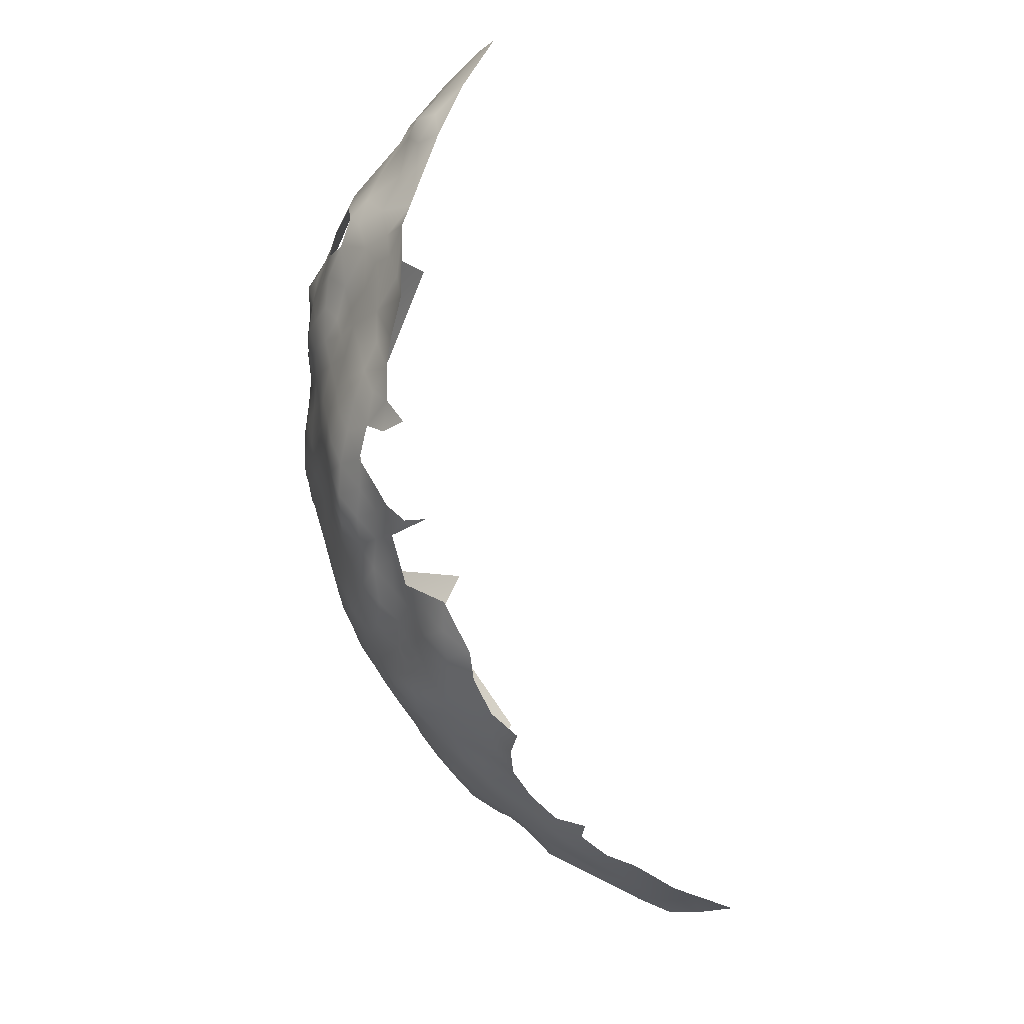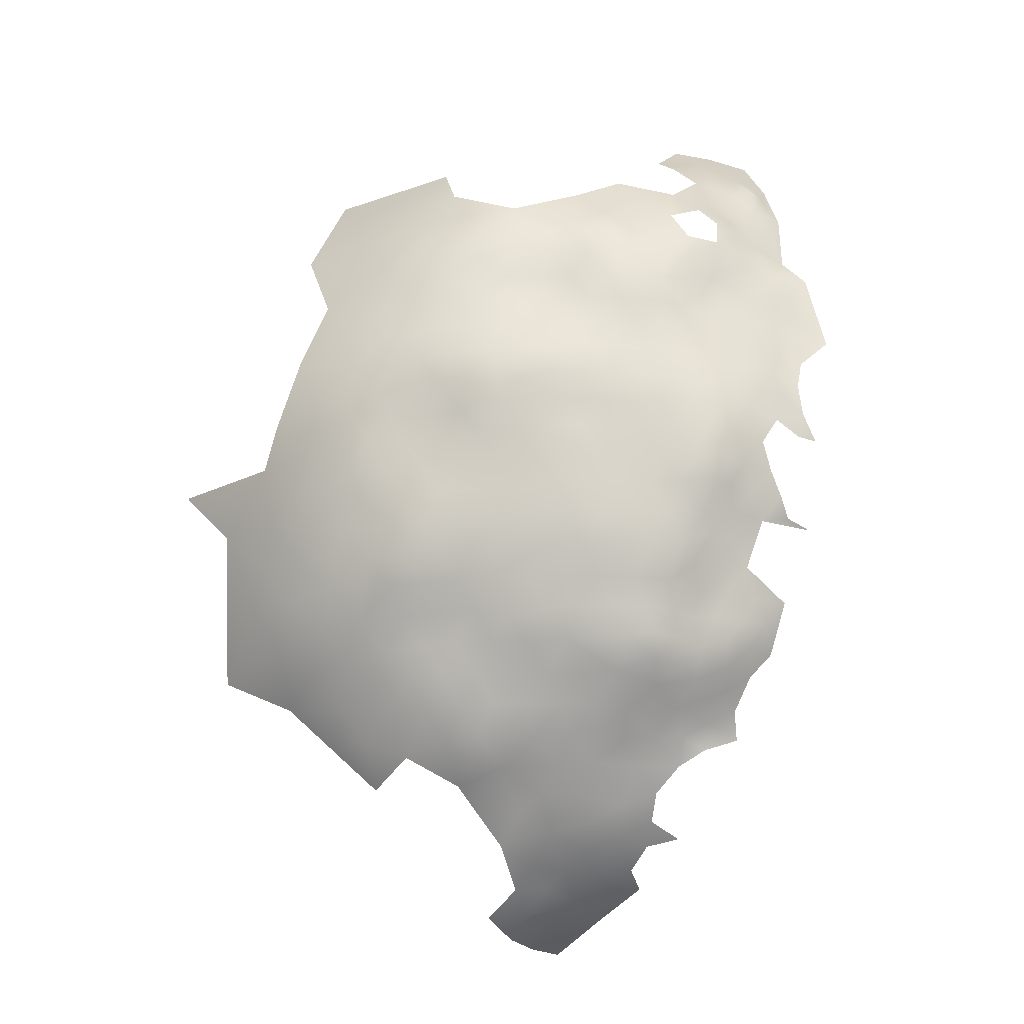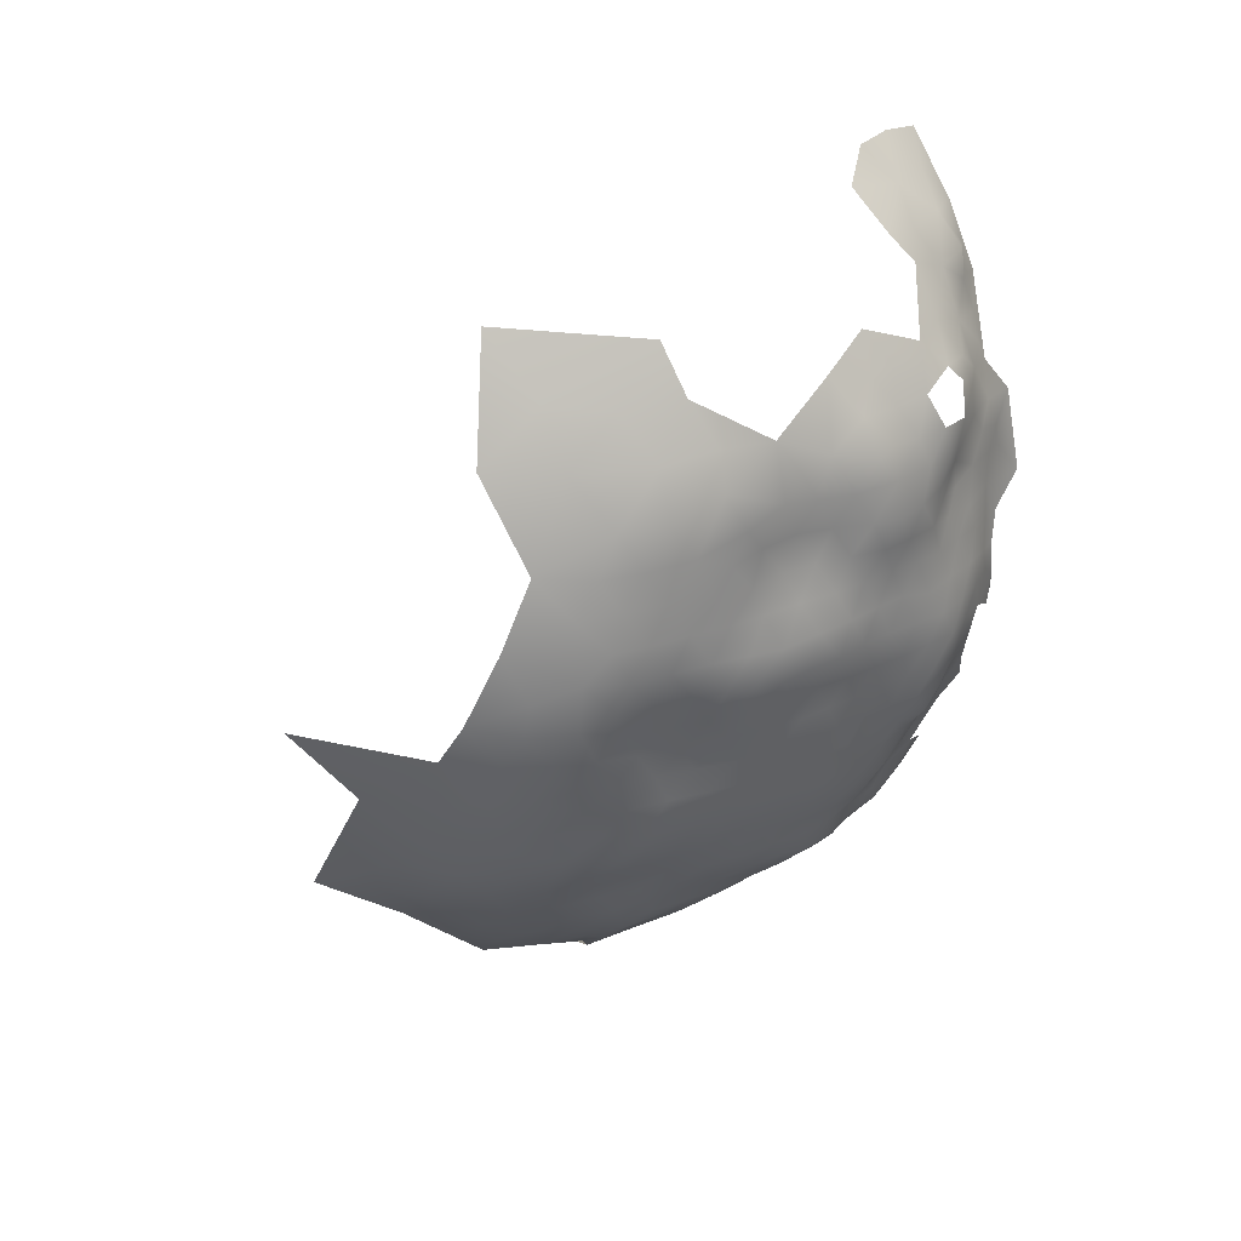
<metadata>
{"format":"obj","ext":"obj","renderer":"f3d","projection":"perspective","resolution":1024,"background":"white","views":[{"elev":-14.2,"azim":179.0,"up":"+Y"},{"elev":-28.5,"azim":96.4,"up":"+Y"},{"elev":26.7,"azim":61.8,"up":"+Y"}]}
</metadata>
<code>
v -285.6 1160 46.01
v -282.9 1181 40.16
v -284.7 1161 50.51
v -283.8 1165 48.77
v -282.9 1164 53.3
v -283.6 1160 55.02
v -284.9 1156 52.33
v -286.2 1156 47.88
v -284.5 1165 44.27
v -284.8 1165 39.73
v -283.9 1169 42.12
v -284.5 1169 37.37
v -283.6 1173 39.47
v -282.5 1173 44.05
v -286.1 1161 41.81
v -282.5 1169 51.25
v -283.5 1169 46.7
v -282 1173 48.67
v -281 1173 53.28
v -281.5 1169 55.87
v -286.2 1169 33.14
v -284.6 1173 34.82
v -285.9 1165 35.51
v -286.2 1161 37.6
v -284.4 1156 57.83
v -282 1164 57.57
v -283.1 1160 60.37
v -287.4 1157 43.64
v -281.7 1177 46.84
v -282.6 1177 42.24
v -283.9 1177 37.09
v -280.4 1173 58.28
v -279.3 1177 55.75
v -278.7 1177 60.63
v -279.8 1173 62.82
v -280.8 1169 60.26
v -281.2 1168 65.23
v -282.1 1164 62.88
v -282.6 1164 68.38
v -283.5 1160 66.56
v -283.8 1160 72.08
v -283.1 1164 74.31
v -284 1160 77.5
v -284.8 1156 75.2
v -284.8 1155 69.42
v -284.4 1156 64.01
v -286.6 1152 73.34
v -283.4 1164 79.8
v -285.1 1155 80.21
v -284.6 1160 82.7
v -283.8 1164 85.36
v -282.8 1168 82.64
v -282.3 1168 76.58
v -281.7 1172 79.12
v -281.8 1172 84.85
v -280.4 1176 81.35
v -280.7 1176 86.52
v -282.2 1174 90.89
v -282.9 1169 88.22
v -284.1 1178 96.55
v -284.7 1174 97.08
v -284.1 1169 93.18
v -287.1 1169 99.14
v -288.2 1175 103.5
v -291.1 1169 105.7
v -289.2 1164 100.7
v -286.3 1163 94.63
v -293.1 1161 104.7
v -284.5 1165 90.44
v -285.8 1160 88.66
v -286.6 1155 85.71
v -286.5 1151 62.72
v -286.6 1152 56.65
v -289 1147 64.23
v -288.8 1148 59.35
v -289.2 1147 54.38
v -290.8 1144 61.99
v -291.2 1144 57.11
v -291.6 1144 52.24
v -293.5 1140 54.79
v -293.4 1140 59.47
v -292.8 1144 47.77
v -290.1 1147 49.41
v -293.6 1140 49.94
v -287.1 1151 51.39
v -280.7 1172 73.9
v -279.7 1176 76.57
v -289.6 1158 97.69
v -286.9 1152 77.89
v -286.9 1151 82.78
v -289.1 1151 89.12
v -289.7 1148 85.1
v -289.3 1148 80.34
v -289 1148 75.19
v -292.6 1144 83.71
v -292.3 1144 78.38
v -295.2 1140 81.47
v -294.6 1140 76.09
v -293.9 1140 70.69
v -297.2 1136 78.22
v -297 1136 73.22
v -297.3 1136 68.32
v -299.8 1132 75.91
v -299.7 1132 71.02
v -300.7 1132 81.27
v -303.7 1128 78.6
v -302.8 1129 73.67
v -302.5 1129 69.12
v -299.9 1132 66
v -298.4 1136 83.87
v -300 1136 89.34
v -302.7 1132 87.53
v -300.3 1132 61.08
v -300.8 1132 56.42
v -297.5 1136 57.84
v -297.3 1136 62.85
v -303.6 1129 64.93
v -303.8 1129 59.78
v -297.3 1136 52.31
v -304.2 1135 94.8
v -298.6 1140 93.14
v -301.7 1140 98.99
v -309 1131 95.99
v -307 1130 91.25
v -306.6 1127 85.02
v -293.9 1139 65.14
v -305.6 1126 75.65
v -307.4 1125 70.69
v -291.4 1143 67.82
v -304.1 1129 55.64
v -302.5 1132 51.28
v -293.6 1145 90.25
v -292.7 1149 95.15
v -296.7 1144 96.93
v -296.2 1140 87.17
v -307.3 1126 62.75
v -308 1126 56.76
v -311.2 1122 65.29
v -313.8 1120 69.12
v -316.4 1118 64.22
v -315 1121 75.4
v -317.5 1117 71.91
v -309.8 1124 77.55
v -311.6 1122 60.05
v -315.6 1119 58.45
v -319.4 1116 59.94
v -318.9 1117 54.3
v -314.1 1121 53.34
v -317.7 1120 48.96
v -314 1123 47.97
v -296.3 1149 101.6
v -296.5 1155 105.7
v -300.8 1150 108.2
v -301.5 1144 104.3
v -312.6 1125 90.55
v -293 1154 99.84
v -290.3 1153 94.05
v -288.4 1148 69.61
v -291.9 1144 72.98
v -294.5 1140 46.08
v -294.6 1144 43.67
v -291.4 1147 44.05
v -306.8 1128 52.44
v -310.6 1126 50.12
v -307.2 1129 47.9
v -308.5 1129 43.47
v -304.5 1132 44.07
v -308.3 1131 39.34
v -311.3 1126 44.33
v -310.9 1128 40.31
v -311.7 1130 35.51
v -308.1 1133 35.58
v -305 1135 37.64
v -305.6 1137 33.02
v -305 1141 29.76
v -301.7 1140 32.72
v -302 1138 36.28
v -301.2 1144 30.17
v -298.9 1144 33.4
v -299.3 1141 35.94
v -301.6 1136 40.91
v -300.6 1135 46.68
v -285.8 1177 32.76
v -285.2 1181 35.35
v -287.1 1181 30.96
v -289.7 1181 26.95
v -288.8 1185 29.23
v -286.5 1185 33.59
v -288.3 1177 28.88
v -291.5 1185 25.73
v -293.6 1184 22.53
v -291.4 1190 26.08
v -287.7 1189 31.21
v -284.1 1185 38.07
v -285.7 1189 35.91
v -289.3 1194 30
v -291.6 1194 25.82
v -291.1 1198 27.45
v -287.2 1193 34.08
v -286.2 1197 35.15
v -285 1192 37.46
v -291 1177 25.46
v -293.2 1175 22.8
v -293.1 1180 23.24
v -283.1 1190 39.94
v -292.7 1171 23.76
v -295.6 1172 21.1
v -287.3 1173 30.98
v -283.5 1199 37.79
v -293.2 1197 23.75
v -282.4 1186 42.63
v -281.3 1190 44.72
v -281.3 1186 47.25
v -282 1182 44.94
v -292.8 1201 25.64
v -294.4 1194 22.54
v -295.1 1189 18.27
v -281.5 1168 70.62
v -279.9 1172 67.2
v -289.4 1201 30.21
v -291.9 1206 28.81
v -288.3 1205 31.7
v -289.4 1209 32.64
v -285.5 1203 34.46
v -290.8 1214 35.84
v -286.3 1210 36.96
v -287 1214 40.95
v -283.5 1203 38.79
v -286.9 1207 34.18
v -282.5 1203 43.44
v -294.5 1208 26.46
v -323.2 1114 62.89
v -322.1 1115 68.05
v -325.7 1112 70.58
v -329.8 1111 61.82
v -324.9 1114 57.7
v -326.3 1112 66.18
v -330.8 1110 69.2
v -331.6 1110 75.5
v -288.4 1151 46.7
v -309 1137 103.8
v -312.3 1143 114.8
v -280 1190 49.27
v -280 1194 47.03
v -279.4 1194 51.67
v -280 1190 54.43
v -280.5 1186 51.88
v -279.6 1186 56.7
v -280 1190 59.51
v -279.3 1186 61.96
v -279.7 1190 64.38
v -279 1186 67.2
v -278.3 1181 64.74
v -278.8 1181 59.29
v -278.5 1190 69.43
v -278.8 1185 72.27
v -278.3 1189 74.51
v -278.8 1185 77.74
v -278.5 1181 74.79
v -278.3 1181 69.55
v -279.1 1190 80.51
v -278.7 1195 76.91
v -280.4 1190 86.1
v -279.3 1185 83.04
v -279.1 1181 80.02
v -279.7 1181 54.03
v -278.6 1193 72.08
v -280.3 1185 87.36
v -281.9 1189 91.31
v -280.1 1195 57.21
v -280.1 1195 62.4
v -278.7 1177 72.31
v -280.9 1182 49.39
v -278.5 1177 68.22
v -279.3 1173 70.58
v -281.4 1194 42.99
v -280 1180 84.94
v -281.4 1181 90.82
v -296.8 1147 35.55
v -298.6 1147 31.46
v -295.9 1151 32.6
v -293.7 1155 34.25
v -293.9 1151 36.84
v -291.4 1158 34.14
v -291 1154 37.46
v -293.9 1158 29.98
v -295.7 1159 26.09
v -298.8 1158 22.96
v -293.2 1161 26.96
v -291.5 1161 31.17
v -291.4 1165 28.24
v -289.1 1165 32.08
v -288.6 1161 34.52
v -288.9 1158 38.31
v -289.1 1168 29.24
v -297.4 1144 37.55
v -294.7 1147 39.52
v -298.8 1140 39.87
v -296.5 1140 43.27
v -285.6 1185 99.68
v -290.2 1173 26.89
v -301.4 1147 27.27
v -289.1 1153 41.67
v -280.5 1177 51.42
v -279.5 1199 54.39
v -321.5 1117 49.97
v -325.2 1115 52.67
v -329.8 1112 56.04
v -329.4 1113 51.7
v -321.7 1118 45.17
v -288.1 1157 91.91
v -279.7 1199 59.67
v -335.6 1110 58.37
v -280.6 1204 57.37
v -279.9 1203 62.04
v -280 1208 65.72
v -278.7 1200 64.88
v -279.4 1200 80.16
v -281.7 1207 80.3
v -281.4 1200 86.11
v -281.6 1194 88.65
v -279.8 1195 83.16
v -285 1194 95.65
v -299 1162 113
v -302.7 1172 120.9
v -296.4 1143 40.71
v -298.8 1137 42.92
v -297 1137 46.77
v -279 1195 67.74
v -278 1198 70.47
v -291.8 1150 40.54
v -282.1 1199 41.77
v -280.5 1199 47.53
v -283.1 1195 39.32
v -295.1 1201 20.8
v -296.1 1205 24.14
v -279 1203 72.97
v -296.9 1212 25.84
v -300 1216 24.1
v -299.5 1221 26.51
v -297 1216 27.71
v -294.3 1212 29.99
v -303.6 1225 25.95
v -303.9 1230 30.34
v -308.2 1234 28.9
v -305.7 1235 34.8
v -302.9 1234 40.35
v -300.4 1229 36.08
v -299.8 1225 30.28
v -300 1230 43.39
v -295.1 1225 40.74
v -294.1 1221 37.27
v -297.3 1224 35.55
v -295.4 1219 32.2
v -296.7 1221 28.29
v -281.2 1203 47.82
v -283.2 1207 46.37
v -284.2 1208 41.35
v -285.6 1212 45.84
v -284.4 1212 49.86
v -287.1 1217 49.59
v -335.1 1109 66.17
v -340.6 1107 69.55
v -345.1 1108 65.95
v -339.2 1109 64.05
v -336 1108 72.41
v -295.5 1137 55.76
v -278.6 1176 64.85
v -285.7 1213 83.9
v -283.6 1214 75.68
v -286.9 1220 77.62
v -289.6 1214 91.81
v -296.2 1222 96.01
v -285.6 1206 90.49
v -290 1207 99.95
v -279.5 1203 51.18
v -282.1 1207 51.97
v -284.2 1213 56.07
v -280.8 1208 72.91
f 327 298 299
f 293 290 292
f 284 290 293
f 326 161 299
f 179 180 176
f 178 179 176
f 189 202 186
f 298 326 299
f 206 207 203
f 284 294 285
f 291 292 290
f 195 201 205
f 183 208 189
f 90 89 49
f 195 205 194
f 12 10 23
f 183 31 22
f 161 160 299
f 296 297 326
f 296 279 297
f 177 176 180
f 23 24 293
f 213 212 243
f 170 166 169
f 178 176 175
f 1 28 15
f 1 8 28
f 203 204 202
f 213 211 212
f 26 6 5
f 22 208 183
f 295 292 291
f 214 211 213
f 283 281 282
f 284 286 290
f 18 16 17
f 18 19 16
f 211 194 205
f 199 201 195
f 185 189 186
f 82 160 161
f 82 84 160
f 81 80 78
f 34 35 32
f 244 212 276
f 244 243 212
f 79 84 82
f 332 334 209
f 282 284 285
f 24 23 10
f 83 79 82
f 13 22 31
f 296 180 179
f 9 17 4
f 9 11 17
f 328 299 160
f 328 327 299
f 219 35 368
f 173 174 177
f 159 99 129
f 20 16 19
f 10 9 15
f 312 270 305
f 21 12 23
f 185 183 189
f 273 214 213
f 9 1 15
f 273 266 304
f 11 13 14
f 12 21 22
f 12 22 13
f 275 274 272
f 289 291 290
f 24 10 15
f 168 166 170
f 75 77 78
f 81 78 77
f 34 368 35
f 188 187 193
f 4 17 16
f 4 16 5
f 274 253 260
f 20 32 36
f 332 276 334
f 294 284 293
f 294 293 24
f 283 282 285
f 243 244 245
f 247 213 243
f 289 286 287
f 289 290 286
f 246 248 247
f 250 249 251
f 75 74 77
f 192 197 196
f 267 257 255
f 3 4 5
f 3 5 6
f 296 326 298
f 296 298 180
f 279 280 281
f 104 102 101
f 269 263 321
f 339 341 338
f 187 185 186
f 116 109 113
f 174 176 177
f 174 175 176
f 184 183 185
f 184 31 183
f 181 173 177
f 11 12 13
f 11 9 10
f 11 10 12
f 279 296 179
f 279 179 280
f 40 45 46
f 201 199 200
f 247 248 266
f 76 79 83
f 27 6 26
f 76 75 78
f 76 78 79
f 181 298 327
f 282 286 284
f 273 247 266
f 273 213 247
f 376 333 356
f 80 79 78
f 279 283 297
f 279 281 283
f 188 195 194
f 280 179 178
f 280 178 302
f 292 23 293
f 27 25 6
f 42 53 48
f 42 48 43
f 173 168 172
f 198 196 197
f 37 35 219
f 223 229 222
f 223 222 221
f 36 32 35
f 335 215 210
f 301 189 208
f 301 202 189
f 33 34 32
f 357 230 358
f 357 356 230
f 283 331 297
f 21 208 22
f 246 270 249
f 37 219 218
f 62 59 58
f 36 35 37
f 199 193 196
f 33 304 266
f 304 33 19
f 115 113 114
f 115 116 113
f 368 253 274
f 117 136 118
f 342 338 341
f 150 148 149
f 165 163 164
f 272 274 260
f 168 171 172
f 168 170 171
f 40 41 45
f 90 93 89
f 255 329 267
f 102 104 109
f 190 187 186
f 140 146 145
f 358 230 228
f 14 17 11
f 14 18 17
f 72 74 75
f 72 75 73
f 106 127 107
f 264 268 277
f 264 277 265
f 188 185 187
f 188 184 185
f 265 258 264
f 20 26 5
f 20 5 16
f 80 84 79
f 212 211 205
f 89 44 49
f 89 47 44
f 109 104 108
f 43 44 41
f 43 41 42
f 3 7 8
f 3 8 1
f 271 270 312
f 30 14 13
f 221 222 220
f 48 52 51
f 200 209 334
f 200 334 201
f 258 256 257
f 130 131 114
f 215 220 198
f 312 315 317
f 312 314 315
f 36 26 20
f 14 29 18
f 14 30 29
f 209 224 228
f 273 304 29
f 341 340 355
f 341 339 340
f 229 224 222
f 195 188 193
f 195 193 199
f 351 352 353
f 214 273 29
f 258 259 256
f 118 137 130
f 118 136 137
f 103 104 101
f 103 101 100
f 271 312 317
f 85 83 240
f 85 76 83
f 249 250 248
f 249 248 246
f 7 3 6
f 117 109 108
f 277 268 278
f 214 30 2
f 214 29 30
f 246 243 245
f 246 247 243
f 205 201 334
f 252 260 253
f 87 56 54
f 158 47 94
f 57 277 278
f 360 359 361
f 107 108 104
f 107 104 103
f 21 23 292
f 21 292 295
f 271 251 249
f 271 249 270
f 4 3 1
f 4 1 9
f 255 256 252
f 255 257 256
f 94 47 89
f 94 89 93
f 92 93 90
f 43 49 44
f 43 50 49
f 38 27 26
f 265 259 258
f 254 248 250
f 97 96 95
f 97 98 96
f 86 54 53
f 86 87 54
f 163 130 137
f 38 36 37
f 38 26 36
f 59 52 55
f 197 216 210
f 37 39 38
f 37 218 39
f 98 100 101
f 76 73 75
f 44 47 45
f 44 45 41
f 341 355 354
f 167 165 166
f 172 174 173
f 85 73 76
f 162 82 161
f 162 83 82
f 215 335 336
f 50 43 48
f 50 48 51
f 32 20 19
f 32 19 33
f 198 210 215
f 198 197 210
f 184 188 194
f 136 144 137
f 118 130 114
f 118 114 113
f 25 7 6
f 226 229 223
f 87 272 259
f 71 90 49
f 71 49 50
f 332 228 230
f 332 209 228
f 276 205 334
f 276 212 205
f 219 274 275
f 219 368 274
f 135 110 97
f 237 233 234
f 69 59 62
f 147 149 148
f 147 306 149
f 182 327 328
f 99 126 129
f 115 119 367
f 169 164 150
f 259 272 260
f 58 59 55
f 58 55 57
f 305 314 312
f 86 275 272
f 86 272 87
f 116 102 109
f 116 126 102
f 159 158 94
f 105 103 100
f 261 262 322
f 95 93 92
f 95 96 93
f 54 56 55
f 54 55 52
f 107 127 128
f 270 245 305
f 270 246 245
f 254 266 248
f 159 96 98
f 98 101 99
f 98 99 159
f 192 196 193
f 30 31 2
f 30 13 31
f 261 264 258
f 2 31 184
f 39 41 40
f 110 105 100
f 128 108 107
f 330 267 329
f 162 240 83
f 344 349 343
f 99 101 102
f 99 102 126
f 111 110 135
f 162 297 331
f 310 149 306
f 297 161 326
f 297 162 161
f 256 259 260
f 256 260 252
f 145 147 148
f 263 261 322
f 295 301 208
f 295 208 21
f 91 311 157
f 275 86 218
f 275 218 219
f 294 24 15
f 367 80 81
f 251 252 250
f 251 255 252
f 328 160 84
f 158 159 129
f 70 51 69
f 106 103 105
f 106 107 103
f 53 42 218
f 53 218 86
f 186 202 204
f 298 177 180
f 298 181 177
f 250 253 254
f 250 252 253
f 56 57 55
f 38 39 40
f 94 96 159
f 94 93 96
f 192 187 190
f 192 193 187
f 119 328 84
f 138 144 136
f 321 263 322
f 294 15 28
f 313 308 235
f 97 100 98
f 97 110 100
f 230 333 332
f 230 356 333
f 342 231 338
f 59 51 52
f 59 69 51
f 220 222 224
f 304 18 29
f 304 19 18
f 308 309 307
f 308 307 236
f 70 71 50
f 70 50 51
f 251 271 329
f 251 329 255
f 2 184 194
f 321 322 320
f 301 206 203
f 301 203 202
f 62 67 69
f 135 121 111
f 226 225 227
f 119 80 367
f 119 84 80
f 34 254 253
f 34 253 368
f 181 327 182
f 181 182 167
f 232 233 237
f 157 311 88
f 378 377 360
f 167 166 168
f 42 41 39
f 42 39 218
f 225 226 223
f 119 182 328
f 119 131 182
f 348 353 349
f 200 224 209
f 163 131 130
f 146 147 145
f 87 265 56
f 87 259 265
f 235 308 236
f 318 322 262
f 318 320 322
f 333 245 244
f 138 139 140
f 237 234 238
f 263 264 261
f 263 268 264
f 254 34 33
f 254 33 266
f 56 265 277
f 56 277 57
f 162 331 303
f 162 303 240
f 53 52 48
f 53 54 52
f 359 360 357
f 117 118 113
f 117 113 109
f 240 303 28
f 240 28 8
f 119 115 114
f 119 114 131
f 2 211 214
f 2 194 211
f 169 166 165
f 169 165 164
f 165 131 163
f 342 221 231
f 67 70 69
f 294 303 285
f 294 28 303
f 135 97 95
f 269 268 263
f 129 74 158
f 129 77 74
f 115 367 81
f 132 133 134
f 353 352 354
f 336 231 221
f 342 223 221
f 126 77 129
f 126 81 77
f 124 125 112
f 58 57 278
f 27 38 40
f 365 362 363
f 365 363 364
f 317 329 271
f 317 330 329
f 261 258 257
f 215 221 220
f 215 336 221
f 91 90 71
f 91 92 90
f 139 141 142
f 331 285 303
f 331 283 285
f 377 357 360
f 112 110 111
f 112 105 110
f 192 216 197
f 190 204 191
f 190 186 204
f 132 135 95
f 227 358 226
f 311 70 67
f 63 62 61
f 349 340 343
f 196 200 199
f 132 121 135
f 132 134 121
f 336 338 231
f 333 244 276
f 333 276 332
f 85 240 8
f 85 8 7
f 152 151 156
f 346 344 345
f 88 311 67
f 88 67 66
f 311 71 70
f 311 91 71
f 157 156 133
f 157 88 156
f 262 257 267
f 262 261 257
f 305 245 333
f 305 333 376
f 116 115 81
f 116 81 126
f 151 133 156
f 151 134 133
f 366 238 239
f 64 63 61
f 281 286 282
f 143 128 127
f 27 40 46
f 366 363 362
f 366 362 238
f 376 314 305
f 376 377 314
f 359 358 227
f 359 357 358
f 117 108 128
f 342 341 354
f 146 232 236
f 61 62 58
f 377 356 357
f 377 376 356
f 323 269 321
f 348 349 344
f 140 145 144
f 140 144 138
f 349 355 340
f 167 173 181
f 167 168 173
f 335 210 216
f 123 124 120
f 350 348 347
f 63 66 67
f 63 67 62
f 65 63 64
f 164 148 150
f 133 91 157
f 132 95 92
f 348 346 347
f 348 344 346
f 73 7 25
f 73 85 7
f 72 73 25
f 25 27 46
f 25 46 72
f 120 121 122
f 120 111 121
f 167 182 131
f 167 131 165
f 235 232 237
f 235 236 232
f 134 122 121
f 192 190 191
f 196 198 220
f 302 178 175
f 65 66 63
f 65 68 66
f 378 360 361
f 239 238 234
f 232 146 140
f 147 307 306
f 319 379 370
f 220 224 200
f 220 200 196
f 225 354 352
f 313 362 365
f 313 235 362
f 225 223 342
f 225 342 354
f 351 353 348
f 351 348 350
f 120 124 112
f 120 112 111
f 143 127 106
f 142 140 139
f 144 145 148
f 235 237 238
f 235 238 362
f 153 154 151
f 153 151 152
f 281 280 302
f 137 164 163
f 262 267 330
f 60 61 58
f 60 58 278
f 125 124 155
f 288 287 286
f 123 155 124
f 316 317 315
f 349 353 354
f 349 354 355
f 319 318 337
f 319 337 379
f 72 158 74
f 72 46 45
f 136 117 128
f 136 128 138
f 369 319 370
f 64 61 60
f 158 45 47
f 158 72 45
f 316 379 337
f 140 233 232
f 140 142 233
f 125 143 106
f 236 307 147
f 236 147 146
f 125 105 112
f 125 106 105
f 337 262 330
f 337 318 262
f 154 122 134
f 154 134 151
f 227 361 359
f 132 91 133
f 132 92 91
f 217 216 192
f 217 192 191
f 142 234 233
f 319 320 318
f 316 315 314
f 369 370 371
f 313 309 308
f 269 278 268
f 339 343 340
f 68 88 66
f 139 138 128
f 378 314 377
f 375 374 372
f 337 330 317
f 337 317 316
f 241 120 122
f 241 123 120
f 141 128 143
f 141 139 128
f 345 344 343
f 68 152 156
f 68 156 88
f 324 152 68
f 300 269 323
f 372 374 369
f 227 225 352
f 64 60 300
f 154 241 122
f 300 60 278
f 300 278 269
f 374 319 369
f 374 320 319
f 316 314 378
f 339 338 336
f 323 321 320
f 370 379 316
f 335 216 217
f 364 313 365
f 374 323 320
f 324 68 65
f 153 152 324
f 375 323 374
f 242 241 154
f 242 154 153
f 373 375 372
f 372 369 371
f 241 155 123
f 325 324 65
f 373 372 371
f 242 153 324
f 148 137 144
f 137 148 164

</code>
